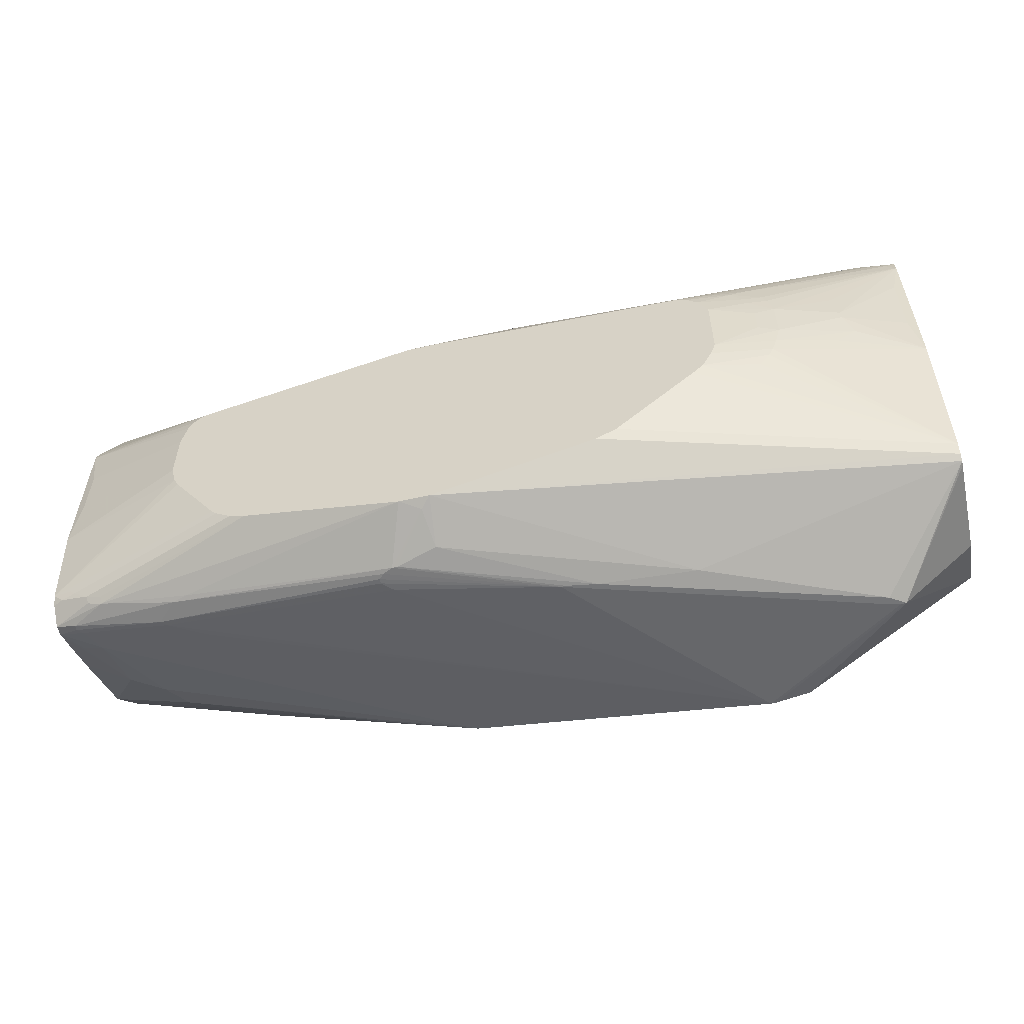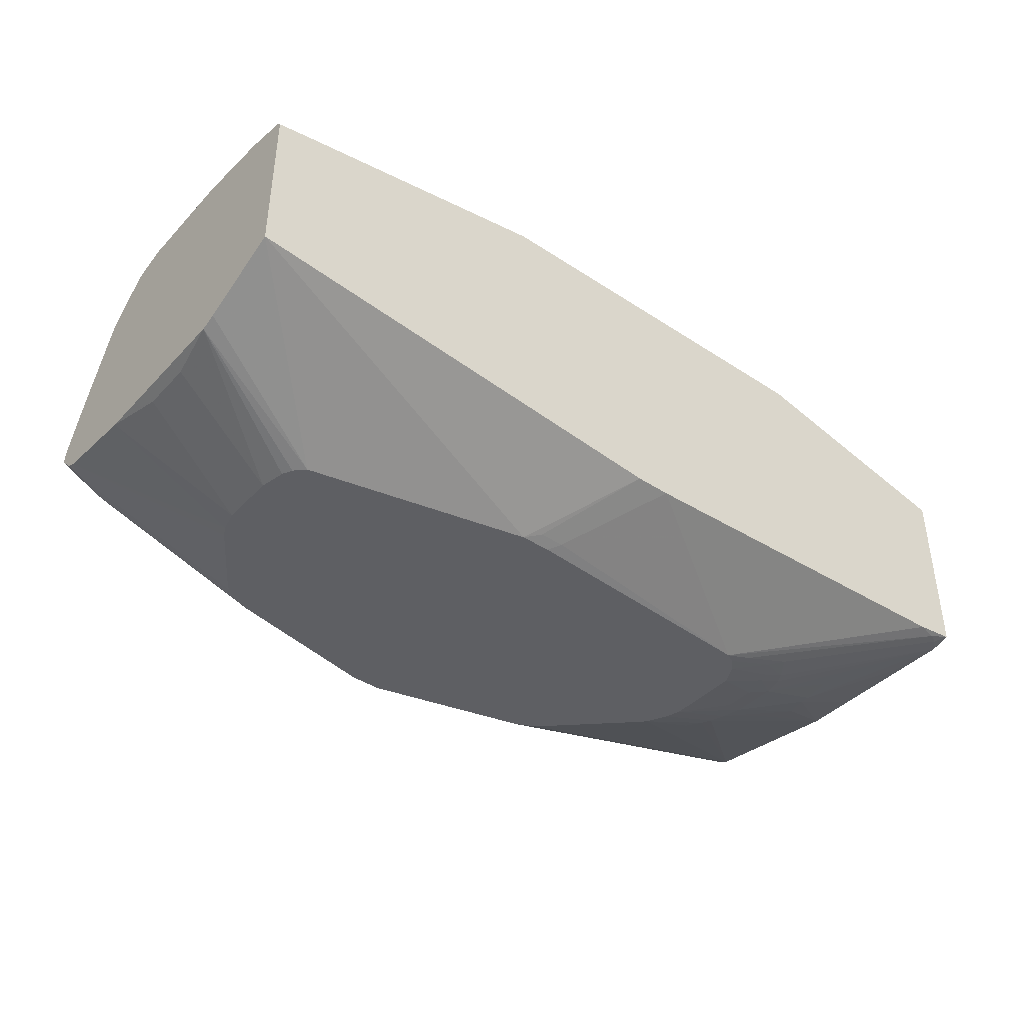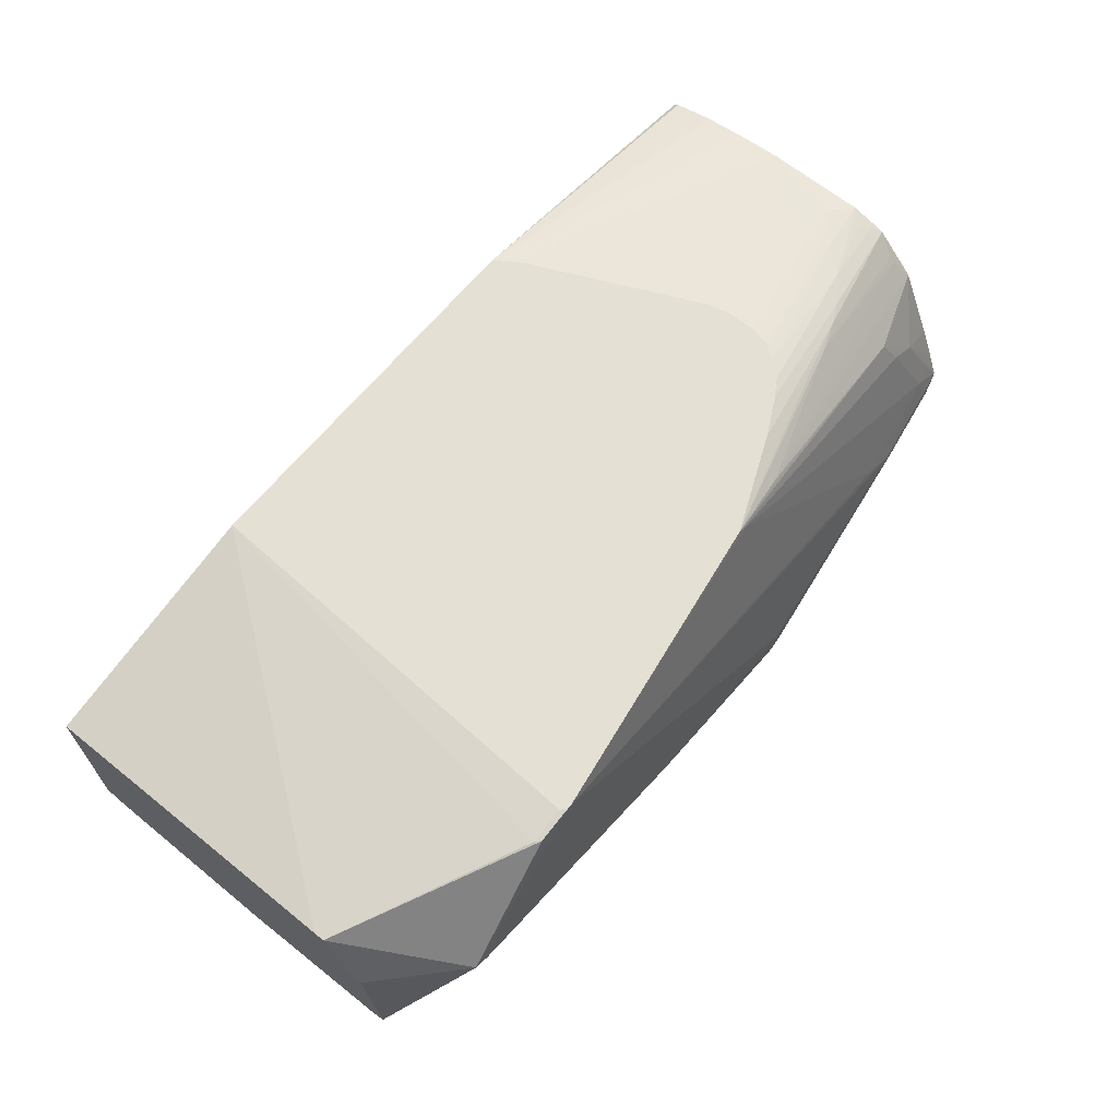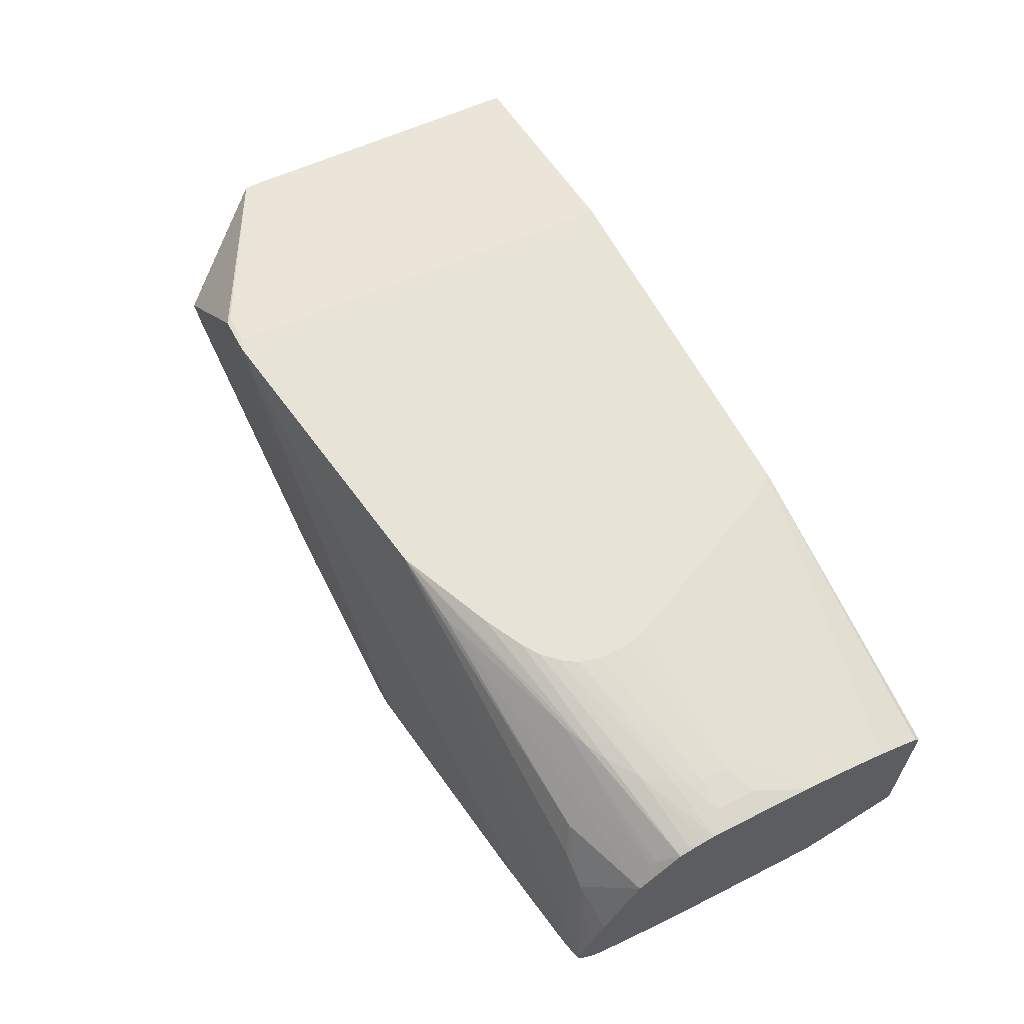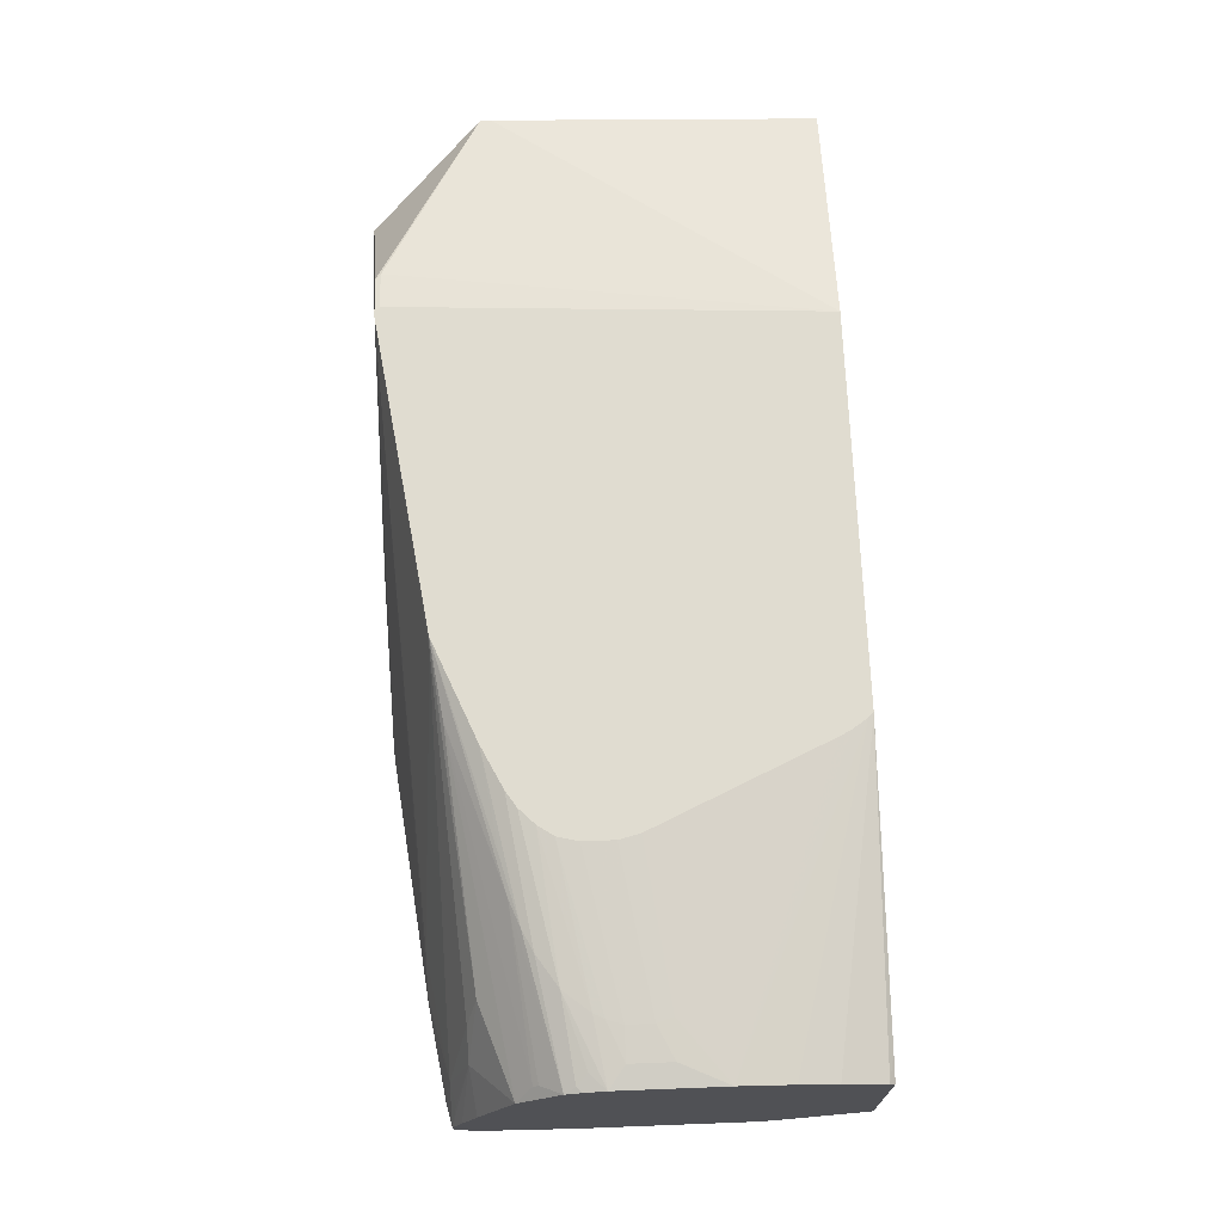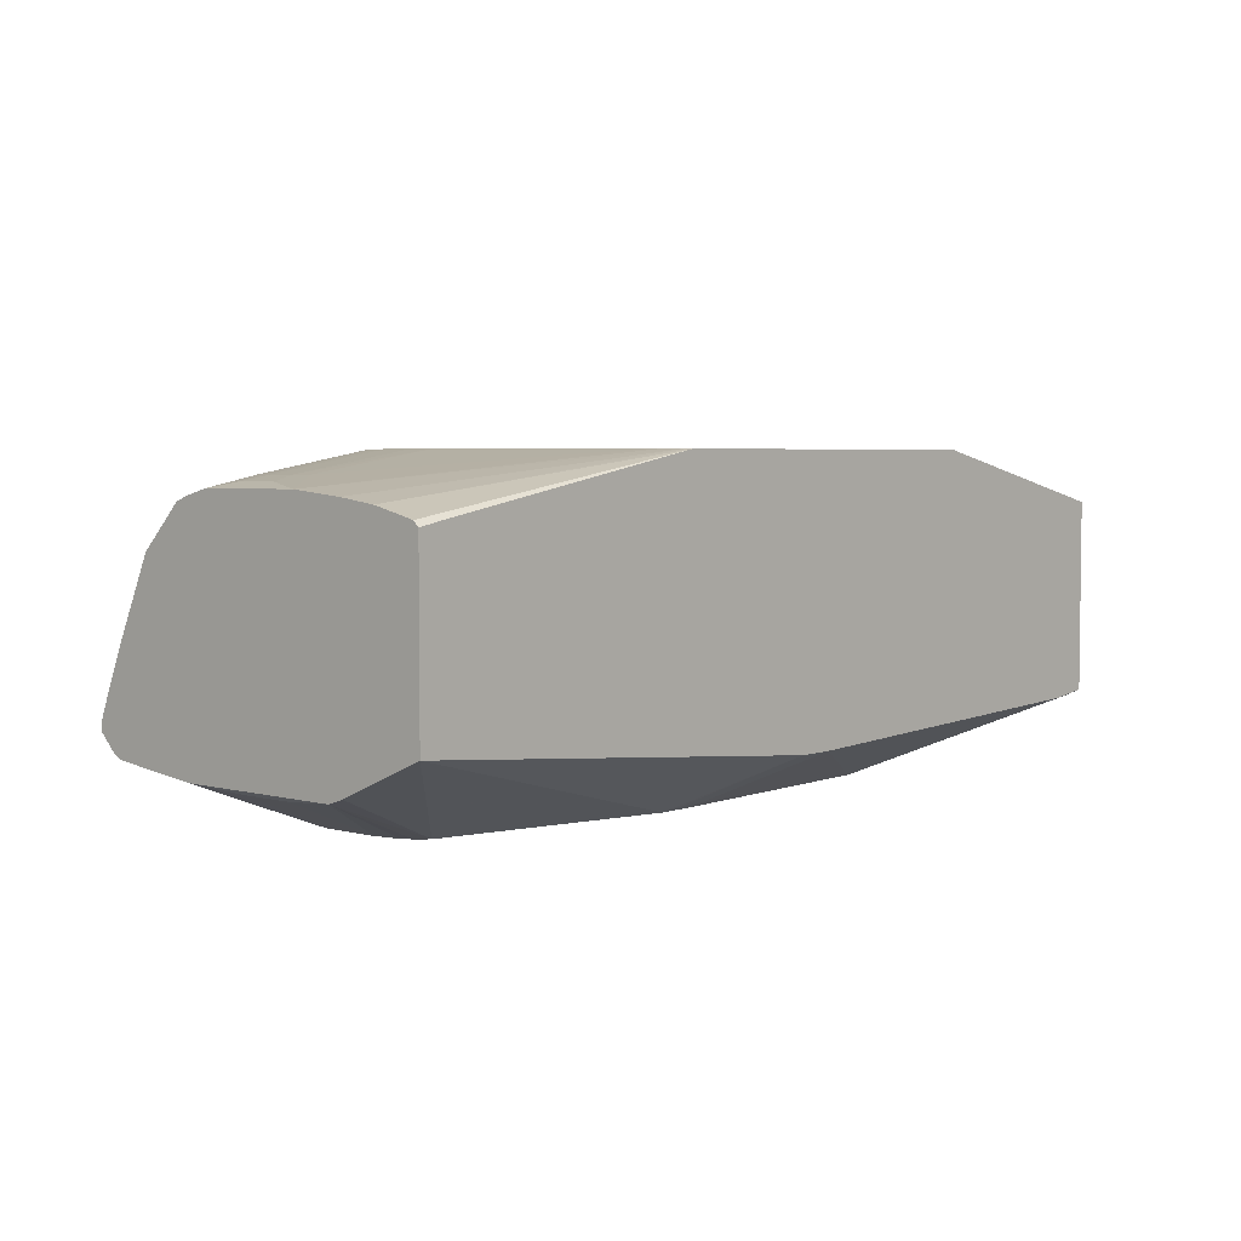
<metadata>
{"format":"obj","ext":"obj","renderer":"f3d","projection":"perspective","resolution":1024,"background":"white","views":[{"elev":-56.4,"azim":-166.5,"up":"+Y"},{"elev":-40.9,"azim":141.3,"up":"+Z"},{"elev":65.5,"azim":-50.7,"up":"+Z"},{"elev":61.5,"azim":62.8,"up":"+Z"},{"elev":69.7,"azim":87.8,"up":"+Z"},{"elev":4.1,"azim":131.3,"up":"+Z"}]}
</metadata>
<code>
v 35 4 60
v 0 14 41
v 0 14 17
v 36 2 60
v 0 11 20
v 0 11 19
v 111 1 14
v 31 37 3
v 62 16 0
v 52 1 25
v 100 5 2
v 8 84 13
v 152 51 0
v 97 67 1
v 102 67 1
v 16 61 7
v 2 54 12
v 77 0 22
v 18 0 39
v 179 11 18
v 179 84 50
v 174 84 51
v 0 84 51
v 0 21 54
v 0 23 54
v 0 12 18
v 71 0 23
v 150 7 12
v 108 1 11
v 109 1 16
v 32 53 2
v 32 47 2
v 105 65 0
v 33 34 3
v 17 44 7
v 2 82 13
v 0 84 14
v 84 84 10
v 91 84 10
v 153 46 0
v 2 70 12
v 175 10 16
v 179 16 30
v 175 10 17
v 131 23 61
v 179 33 10
v 179 83 51
v 152 31 0
v 66 14 0
v 179 65 10
v 179 68 11
v 168 49 57
v 139 45 61
v 176 35 55
v 178 33 54
v 162 17 45
v 179 13 23
v 137 28 61
v 168 38 57
v 167 36 57
v 139 31 61
v 124 78 61
v 169 41 57
v 35 3 60
v 46 84 61
v 110 1 12
v 20 0 40
v 16 0 41
v 15 0 41
v 111 1 13
v 78 0 22
v 156 7 18
v 165 15 39
v 149 7 22
v 151 53 0
v 104 6 0
v 28 55 3
v 41 40 0
v 30 61 3
v 0 80 13
v 4 83 13
v 33 58 2
v 153 35 0
v 13 48 8
v 0 44 13
v 28 46 3
v 29 42 3
v 15 53 7
v 15 55 7
v 107 1 11
v 99 2 9
v 142 22 58
v 177 27 50
v 179 31 53
v 168 10 12
v 138 13 0
v 43 59 0
v 149 55 0
v 142 16 0
v 151 29 0
v 177 44 9
v 177 54 9
v 120 84 61
v 153 25 57
v 157 27 57
v 163 31 57
v 179 34 54
v 179 23 45
v 140 35 61
v 179 58 55
v 179 68 54
v 140 41 61
v 123 19 61
v 175 41 56
v 171 15 35
v 175 15 11
v 29 59 3
v 30 39 3
v 148 23 57
v 177 26 49
v 118 13 58
v 179 16 12
v 179 14 13
v 153 7 13
v 36 63 2
v 33 65 3
v 44 33 0
v 179 84 18
v 46 31 0
v 42 37 0
v 41 55 0
v 141 15 0
v 179 75 53
v 121 83 61
v 174 10 18
v 157 7 17
v 104 11 61
v 123 80 61
v 169 46 57
v 175 49 56
v 98 6 0
v 135 12 0
v 168 11 11
v 171 11 12
v 179 11 16
v 177 14 12
v 171 12 11
v 174 14 11
v 44 2 61
v 179 38 55
v 134 25 61
v 106 11 60
v 34 60 2
v 42 63 1
v 45 61 0
v 47 62 0
v 99 65 0
v 42 3 61
v 43 2 61
v 172 11 23
v 176 12 23
f 85 118 3
f 37 38 12
f 76 29 11
f 25 1 65
f 24 5 2
f 94 105 104
f 127 129 3
f 6 26 141
f 69 68 159
f 128 98 33
f 19 69 6
f 6 10 19
f 22 38 103
f 8 118 127
f 87 78 118
f 23 38 37
f 119 93 94
f 39 38 128
f 151 138 45
f 12 81 37
f 141 10 6
f 147 132 148
f 2 5 69
f 124 70 66
f 115 20 57
f 63 112 109
f 110 138 62
f 24 1 25
f 71 70 7
f 151 106 58
f 9 26 3
f 42 20 44
f 67 18 71
f 71 30 149
f 50 102 40
f 107 123 150
f 80 117 77
f 24 2 69
f 3 5 85
f 142 132 96
f 64 1 24
f 33 39 128
f 122 116 99
f 108 123 94
f 40 101 83
f 159 4 69
f 60 106 150
f 97 125 155
f 158 4 159
f 69 5 6
f 77 82 131
f 16 89 80
f 83 101 46
f 159 68 149
f 10 27 19
f 95 42 124
f 95 28 76
f 71 7 30
f 49 26 9
f 141 26 49
f 8 34 3
f 127 118 130
f 3 118 8
f 122 48 46
f 103 38 65
f 129 132 9
f 87 35 84
f 23 25 65
f 156 132 155
f 118 78 130
f 31 86 77
f 3 129 9
f 104 92 119
f 119 137 121
f 111 123 133
f 59 61 60
f 136 42 44
f 124 42 136
f 121 137 56
f 47 22 103
f 69 4 24
f 68 18 67
f 77 16 80
f 37 5 23
f 10 91 27
f 141 91 10
f 41 17 80
f 40 132 13
f 11 29 90
f 76 11 141
f 156 81 12
f 40 13 50
f 38 15 14
f 12 38 156
f 156 38 14
f 157 15 33
f 80 5 37
f 85 5 80
f 77 89 16
f 41 89 17
f 76 142 95
f 156 155 154
f 90 29 18
f 27 18 19
f 50 75 98
f 149 74 152
f 56 115 108
f 94 123 107
f 115 161 20
f 61 63 109
f 100 48 122
f 43 123 108
f 152 137 149
f 104 119 94
f 58 106 60
f 47 123 21
f 21 22 47
f 65 38 23
f 64 4 158
f 24 4 64
f 23 5 25
f 25 5 24
f 26 5 3
f 6 5 26
f 90 18 27
f 149 67 71
f 91 90 27
f 76 28 29
f 30 72 149
f 7 72 30
f 32 31 78
f 98 132 33
f 127 34 8
f 3 34 127
f 118 35 87
f 97 132 131
f 21 38 22
f 128 38 21
f 81 36 37
f 36 154 126
f 14 157 156
f 14 15 157
f 39 15 38
f 33 15 39
f 81 154 36
f 83 132 40
f 80 89 41
f 87 86 78
f 32 86 31
f 78 86 32
f 103 138 134
f 108 121 56
f 145 42 95
f 57 123 43
f 20 135 44
f 151 45 106
f 50 123 46
f 103 133 47
f 59 63 61
f 145 20 42
f 100 132 48
f 9 132 49
f 98 51 50
f 128 51 98
f 46 101 50
f 53 52 62
f 107 54 55
f 56 137 152
f 20 123 57
f 60 61 58
f 60 114 59
f 94 107 55
f 109 138 61
f 62 52 110
f 114 63 59
f 139 52 53
f 158 1 64
f 65 1 158
f 66 29 124
f 149 68 67
f 69 18 68
f 19 18 69
f 66 70 71
f 136 72 7
f 152 160 73
f 149 72 74
f 13 75 50
f 141 132 76
f 131 31 77
f 78 31 131
f 80 126 79
f 156 154 81
f 77 117 82
f 48 132 83
f 88 84 85
f 84 86 87
f 85 17 88
f 80 17 85
f 89 86 88
f 17 89 88
f 77 86 89
f 88 86 84
f 91 11 90
f 141 11 91
f 113 92 104
f 94 93 108
f 71 29 66
f 18 29 71
f 142 143 95
f 96 143 142
f 46 48 83
f 153 125 97
f 75 132 98
f 122 99 100
f 102 101 40
f 50 101 102
f 65 138 103
f 105 45 104
f 94 106 105
f 55 106 94
f 150 54 107
f 133 123 47
f 115 43 108
f 57 43 115
f 112 138 109
f 111 134 110
f 53 138 112
f 45 138 113
f 150 114 60
f 114 140 63
f 136 70 124
f 7 70 136
f 56 73 115
f 73 160 115
f 80 36 126
f 37 36 80
f 96 132 147
f 122 146 116
f 79 117 80
f 117 153 82
f 85 35 118
f 84 35 85
f 121 120 119
f 108 120 121
f 152 73 56
f 123 146 122
f 145 123 20
f 46 123 122
f 124 28 95
f 29 28 124
f 154 125 126
f 130 132 127
f 21 123 128
f 143 144 95
f 127 132 129
f 78 132 130
f 82 153 131
f 131 153 97
f 13 132 75
f 99 132 100
f 133 134 111
f 103 134 133
f 136 135 72
f 44 135 136
f 137 92 113
f 119 92 137
f 113 138 137
f 106 45 105
f 139 112 63
f 53 112 139
f 63 140 139
f 104 45 113
f 62 138 53
f 134 138 110
f 150 140 114
f 110 140 150
f 110 123 111
f 150 123 110
f 49 132 141
f 76 132 142
f 120 93 119
f 108 93 120
f 147 143 96
f 147 144 143
f 51 123 50
f 128 123 51
f 145 146 123
f 95 144 145
f 148 146 147
f 116 146 148
f 158 138 65
f 137 138 149
f 106 54 150
f 55 54 106
f 58 138 151
f 61 138 58
f 74 160 152
f 72 160 74
f 79 153 117
f 155 125 154
f 155 132 97
f 131 132 78
f 157 132 156
f 33 132 157
f 132 116 148
f 99 116 132
f 144 146 145
f 147 146 144
f 140 52 139
f 110 52 140
f 159 138 158
f 149 138 159
f 160 135 20
f 72 135 160
f 160 161 115
f 20 161 160
f 79 125 153
f 126 125 79

</code>
